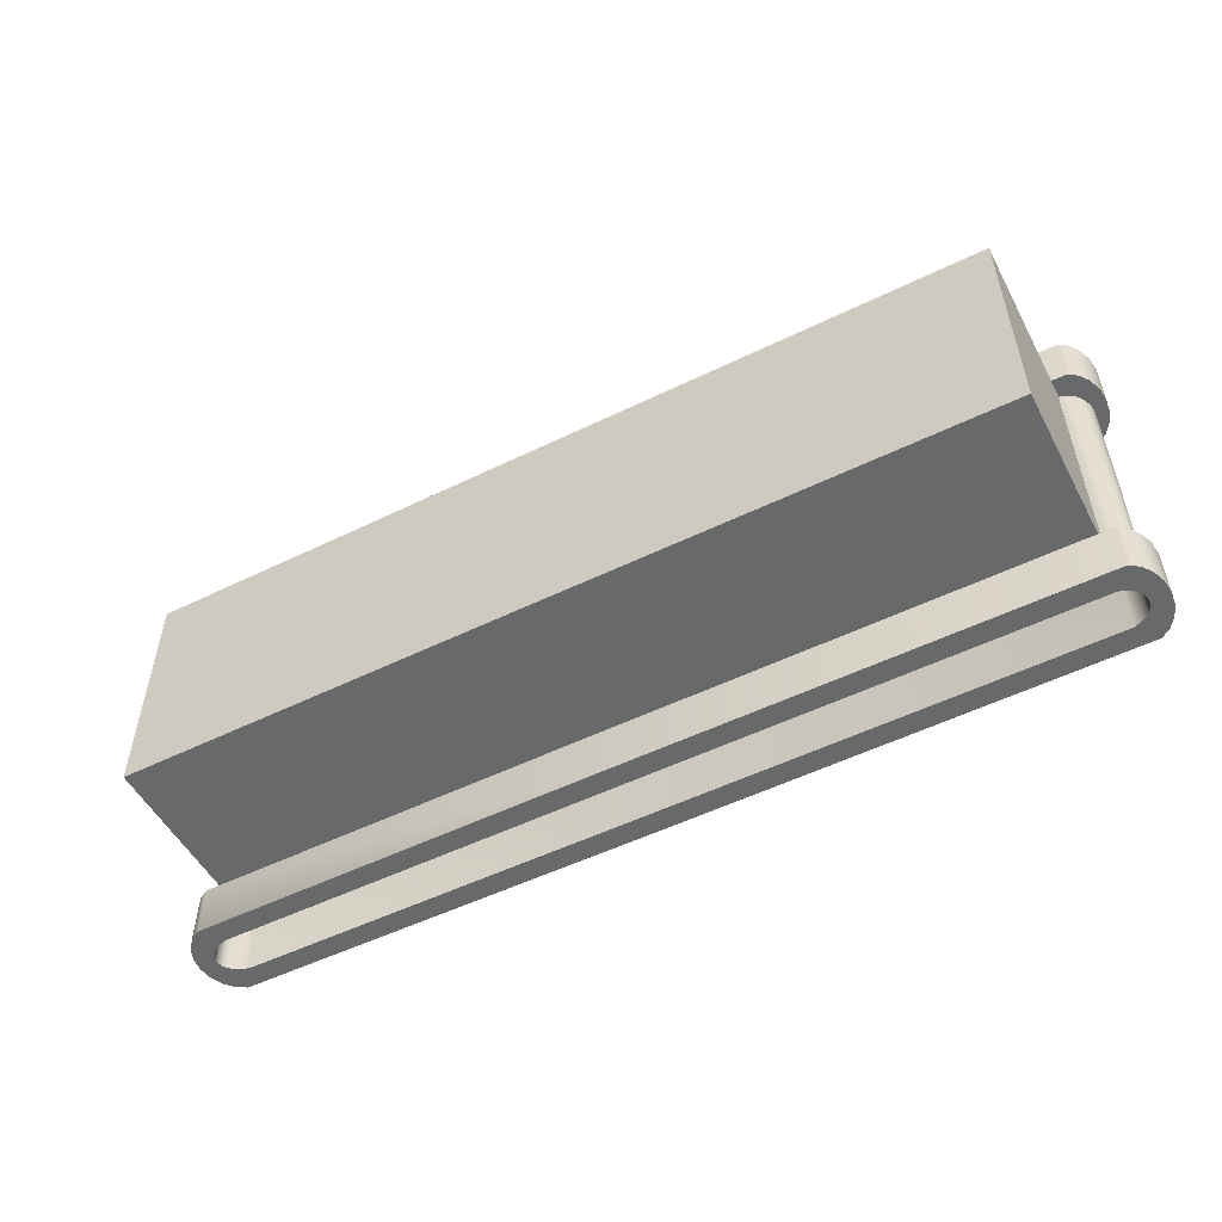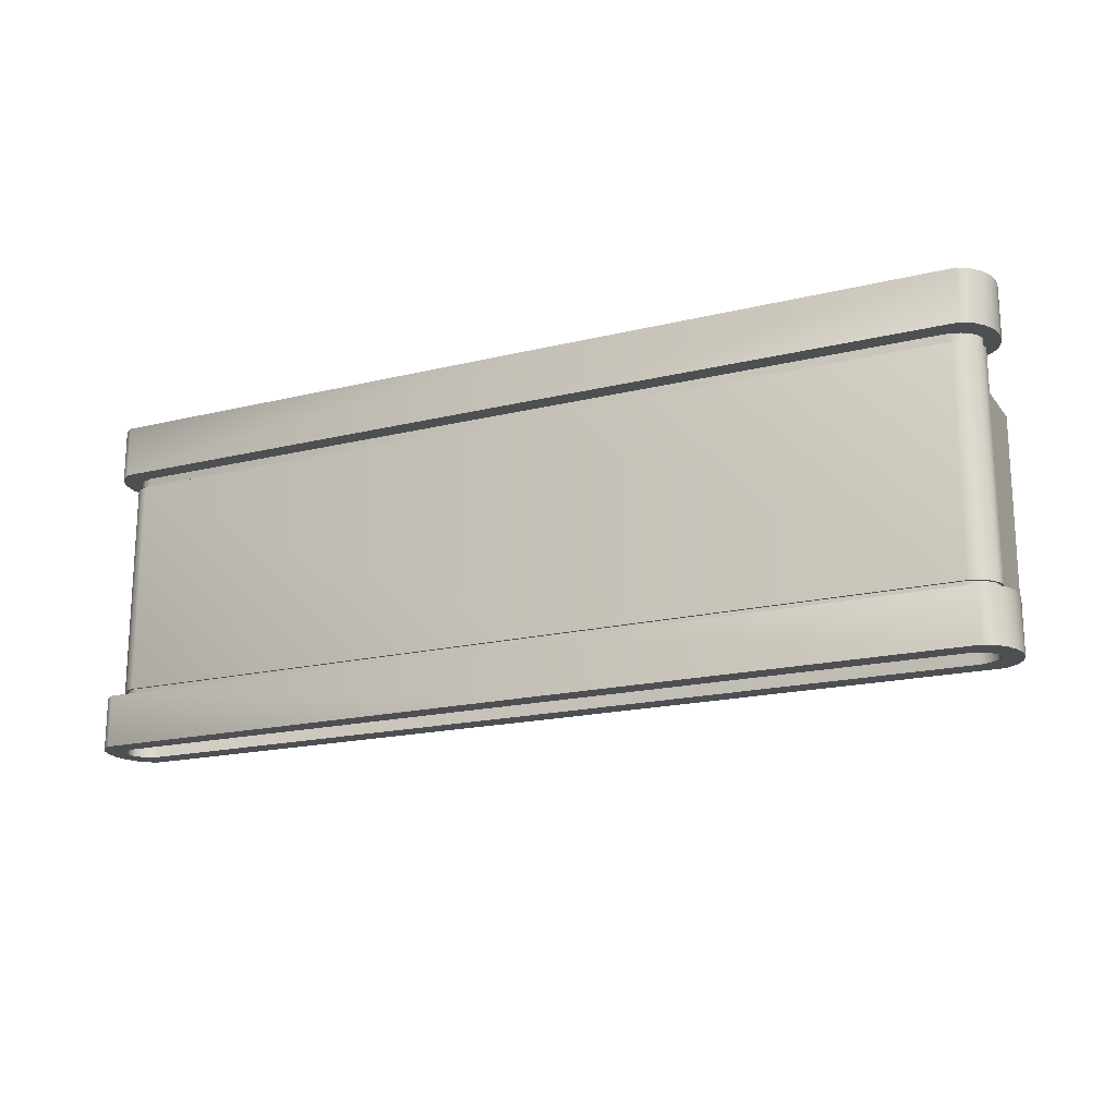
<metadata>
{"format":"obj","ext":"obj","renderer":"f3d","projection":"perspective","resolution":1024,"background":"white","views":[{"elev":-52.6,"azim":27.7,"up":"+Z"},{"elev":-18.1,"azim":-154.6,"up":"+Z"}]}
</metadata>
<code>
g default
v -7.958 3.544 -3.148
v -7.929 3.423 -3.148
v -7.844 3.313 -3.148
v -7.712 3.226 -3.148
v -7.546 3.17 -3.148
v -0 3.163 -3.148
v 8.149 3.17 -3.148
v 8.295 3.226 -3.148
v 8.411 3.313 -3.148
v 8.486 3.423 -3.148
v 8.512 3.544 -3.148
v 8.486 3.666 -3.148
v 8.411 3.776 -3.148
v 8.295 3.863 -3.148
v 8.149 3.919 -3.148
v -0 3.925 -3.148
v -7.546 3.919 -3.148
v -7.712 3.863 -3.148
v -7.844 3.776 -3.148
v -7.929 3.666 -3.148
v -7.958 3.544 -0
v -7.929 3.423 -0
v -7.844 3.313 -0
v -7.712 3.226 -0
v -7.546 3.17 -0
v -0 3.163 -0
v 8.149 3.17 -0
v 8.295 3.226 -0
v 8.411 3.313 -0
v 8.486 3.423 -0
v 8.512 3.544 -0
v 8.486 3.666 -0
v 8.411 3.776 -0
v 8.295 3.863 -0
v 8.149 3.919 -0
v -0 3.925 -0
v -7.546 3.919 -0
v -7.712 3.863 -0
v -7.844 3.776 -0
v -7.929 3.666 -0
v -8.019 3.544 -0
v -7.987 3.41 -0
v -7.893 3.289 -0
v -7.748 3.193 -0
v -7.564 3.132 -0
v 0 3.123 -0
v 8.165 3.132 -0
v 8.326 3.193 -0
v 8.455 3.289 -0
v 8.537 3.41 -0
v 8.565 3.544 -0
v 8.537 3.678 -0
v 8.455 3.799 -0
v 8.326 3.895 -0
v 8.165 3.957 -0
v -0 3.965 -0
v -7.564 3.957 -0
v -7.748 3.895 -0
v -7.893 3.799 -0
v -7.987 3.678 -0
v -8.019 3.544 -3.148
v -7.987 3.41 -3.148
v -7.893 3.289 -3.148
v -7.748 3.193 -3.148
v -7.564 3.132 -3.148
v 0 3.123 -3.148
v 8.165 3.132 -3.148
v 8.326 3.193 -3.148
v 8.455 3.289 -3.148
v 8.537 3.41 -3.148
v 8.565 3.544 -3.148
v 8.537 3.678 -3.148
v 8.455 3.799 -3.148
v 8.326 3.895 -3.148
v 8.165 3.957 -3.148
v -0 3.965 -3.148
v -7.564 3.957 -3.148
v -7.748 3.895 -3.148
v -7.893 3.799 -3.148
v -7.987 3.678 -3.148
v -7.564 3.132 -2.185
v 0 3.123 -2.185
v 8.165 3.132 -2.185
v 8.326 3.193 -2.186
v 8.455 3.289 -2.185
v 8.537 3.41 -2.185
v 8.565 3.544 -2.185
v 8.537 3.678 -2.185
v 8.455 3.799 -2.185
v 8.326 3.895 -2.185
v 8.165 3.957 -2.185
v -0 3.965 -2.185
v -7.564 3.957 -2.185
v -7.748 3.895 -2.185
v -7.893 3.799 -2.185
v -7.987 3.678 -2.185
v -8.019 3.544 -2.185
v -7.987 3.41 -2.185
v -7.893 3.289 -2.185
v -7.748 3.193 -2.185
v -7.834 2.783 -2.185
v -0.009417 2.767 -2.185
v -7.834 2.783 -3.148
v -0.009417 2.767 -3.148
v 8.437 2.783 -2.185
v 8.437 2.783 -3.148
v 8.604 2.896 -2.186
v 8.604 2.896 -3.148
v 8.737 3.074 -2.185
v 8.737 3.074 -3.148
v 8.822 3.297 -2.185
v 8.822 3.297 -3.148
v 8.851 3.544 -2.185
v 8.851 3.544 -3.148
v 8.822 3.792 -2.185
v 8.822 3.792 -3.148
v 8.737 4.015 -2.185
v 8.737 4.015 -3.148
v 8.604 4.192 -2.185
v 8.604 4.192 -3.148
v 8.437 4.306 -2.185
v 8.437 4.306 -3.148
v -0.009417 4.322 -2.185
v -0.009417 4.322 -3.148
v -7.834 4.306 -2.185
v -7.834 4.306 -3.148
v -8.024 4.192 -2.185
v -8.024 4.192 -3.148
v -8.175 4.015 -2.185
v -8.175 4.015 -3.148
v -8.271 3.792 -2.185
v -8.271 3.792 -3.148
v -8.304 3.544 -2.185
v -8.304 3.544 -3.148
v -8.271 3.297 -2.185
v -8.271 3.297 -3.148
v -8.175 3.074 -2.185
v -8.175 3.074 -3.148
v -8.024 2.896 -2.185
v -8.024 2.896 -3.148
v -7.568 0.008522 -0
v -0.000129 -0 -0
v -7.568 0.008522 -2.185
v -0.000129 -0 -2.185
v 8.168 0.008522 -0
v 8.168 0.008522 -2.185
v -7.958 3.544 3.148
v -7.929 3.423 3.148
v -7.844 3.313 3.148
v -7.712 3.226 3.148
v -7.546 3.17 3.148
v -0 3.163 3.148
v 8.149 3.17 3.148
v 8.295 3.226 3.148
v 8.411 3.313 3.148
v 8.486 3.423 3.148
v 8.512 3.544 3.148
v 8.486 3.666 3.148
v 8.411 3.776 3.148
v 8.295 3.863 3.148
v 8.149 3.919 3.148
v -0 3.925 3.148
v -7.546 3.919 3.148
v -7.712 3.863 3.148
v -7.844 3.776 3.148
v -7.929 3.666 3.148
v -7.958 3.544 -0
v -7.929 3.423 -0
v -7.844 3.313 -0
v -7.712 3.226 -0
v -7.546 3.17 -0
v -0 3.163 -0
v 8.149 3.17 -0
v 8.295 3.226 -0
v 8.411 3.313 -0
v 8.486 3.423 -0
v 8.512 3.544 -0
v 8.486 3.666 -0
v 8.411 3.776 -0
v 8.295 3.863 -0
v 8.149 3.919 -0
v -0 3.925 -0
v -7.546 3.919 -0
v -7.712 3.863 -0
v -7.844 3.776 -0
v -7.929 3.666 -0
v -8.019 3.544 -0
v -7.987 3.41 -0
v -7.893 3.289 -0
v -7.748 3.193 -0
v -7.564 3.132 -0
v 0 3.123 -0
v 8.165 3.132 -0
v 8.326 3.193 -0
v 8.455 3.289 -0
v 8.537 3.41 -0
v 8.565 3.544 -0
v 8.537 3.678 -0
v 8.455 3.799 -0
v 8.326 3.895 -0
v 8.165 3.957 -0
v -0 3.965 -0
v -7.564 3.957 -0
v -7.748 3.895 -0
v -7.893 3.799 -0
v -7.987 3.678 -0
v -8.019 3.544 3.148
v -7.987 3.41 3.148
v -7.893 3.289 3.148
v -7.748 3.193 3.148
v -7.564 3.132 3.148
v 0 3.123 3.148
v 8.165 3.132 3.148
v 8.326 3.193 3.148
v 8.455 3.289 3.148
v 8.537 3.41 3.148
v 8.565 3.544 3.148
v 8.537 3.678 3.148
v 8.455 3.799 3.148
v 8.326 3.895 3.148
v 8.165 3.957 3.148
v -0 3.965 3.148
v -7.564 3.957 3.148
v -7.748 3.895 3.148
v -7.893 3.799 3.148
v -7.987 3.678 3.148
v -7.564 3.132 2.185
v 0 3.123 2.185
v 8.165 3.132 2.185
v 8.326 3.193 2.186
v 8.455 3.289 2.185
v 8.537 3.41 2.185
v 8.565 3.544 2.185
v 8.537 3.678 2.185
v 8.455 3.799 2.185
v 8.326 3.895 2.185
v 8.165 3.957 2.185
v -0 3.965 2.185
v -7.564 3.957 2.185
v -7.748 3.895 2.185
v -7.893 3.799 2.185
v -7.987 3.678 2.185
v -8.019 3.544 2.185
v -7.987 3.41 2.185
v -7.893 3.289 2.185
v -7.748 3.193 2.185
v -7.834 2.783 2.185
v -0.009417 2.767 2.185
v -7.834 2.783 3.148
v -0.009417 2.767 3.148
v 8.437 2.783 2.185
v 8.437 2.783 3.148
v 8.604 2.896 2.186
v 8.604 2.896 3.148
v 8.737 3.074 2.185
v 8.737 3.074 3.148
v 8.822 3.297 2.185
v 8.822 3.297 3.148
v 8.851 3.544 2.185
v 8.851 3.544 3.148
v 8.822 3.792 2.185
v 8.822 3.792 3.148
v 8.737 4.015 2.185
v 8.737 4.015 3.148
v 8.604 4.192 2.185
v 8.604 4.192 3.148
v 8.437 4.306 2.185
v 8.437 4.306 3.148
v -0.009417 4.322 2.185
v -0.009417 4.322 3.148
v -7.834 4.306 2.185
v -7.834 4.306 3.148
v -8.024 4.192 2.185
v -8.024 4.192 3.148
v -8.175 4.015 2.185
v -8.175 4.015 3.148
v -8.271 3.792 2.185
v -8.271 3.792 3.148
v -8.304 3.544 2.185
v -8.304 3.544 3.148
v -8.271 3.297 2.185
v -8.271 3.297 3.148
v -8.175 3.074 2.185
v -8.175 3.074 3.148
v -8.024 2.896 2.185
v -8.024 2.896 3.148
v -7.568 0.008522 0
v -0.000129 -0 0
v -7.568 0.008522 2.185
v -0.000129 -0 2.185
v 8.168 0.008522 0
v 8.168 0.008522 2.185
v -8.004 3.544 2.009
v -7.974 3.682 2.009
v -7.889 3.806 2.009
v -7.756 3.905 2.009
v -7.589 3.968 2.009
v 0 3.976 2.009
v 8.195 3.968 2.009
v 8.343 3.905 2.009
v 8.459 3.806 2.009
v 8.535 3.682 2.009
v 8.56 3.544 2.009
v 8.535 3.407 2.009
v 8.459 3.282 2.009
v 8.343 3.184 2.009
v 8.195 3.12 2.009
v -0 3.113 2.009
v -7.589 3.12 2.009
v -7.756 3.184 2.009
v -7.889 3.282 2.009
v -7.974 3.407 2.009
v -8.004 3.544 -2.009
v -7.974 3.682 -2.009
v -7.889 3.806 -2.009
v -7.756 3.905 -2.009
v -7.589 3.968 -2.009
v 0 3.976 -2.009
v 8.195 3.968 -2.009
v 8.343 3.905 -2.009
v 8.459 3.806 -2.009
v 8.535 3.682 -2.009
v 8.56 3.544 -2.009
v 8.535 3.407 -2.009
v 8.459 3.282 -2.009
v 8.343 3.184 -2.009
v 8.195 3.12 -2.009
v -0 3.113 -2.009
v -7.589 3.12 -2.009
v -7.756 3.184 -2.009
v -7.889 3.282 -2.009
v -7.974 3.407 -2.009
v -8.065 3.544 -2.009
v -8.032 3.696 -2.009
v -7.938 3.833 -2.009
v -7.792 3.942 -2.009
v -7.608 4.011 -2.009
v 0 4.021 -2.009
v 8.212 4.011 -2.009
v 8.374 3.942 -2.009
v 8.503 3.833 -2.009
v 8.586 3.696 -2.009
v 8.614 3.544 -2.009
v 8.586 3.393 -2.009
v 8.503 3.256 -2.009
v 8.374 3.147 -2.009
v 8.212 3.077 -2.009
v -0 3.068 -2.009
v -7.608 3.077 -2.009
v -7.792 3.147 -2.009
v -7.938 3.256 -2.009
v -8.032 3.393 -2.009
v -8.065 3.544 2.009
v -8.032 3.696 2.009
v -7.938 3.833 2.009
v -7.792 3.942 2.009
v -7.608 4.011 2.009
v 0 4.021 2.009
v 8.212 4.011 2.009
v 8.374 3.942 2.009
v 8.503 3.833 2.009
v 8.586 3.696 2.009
v 8.614 3.544 2.009
v 8.586 3.393 2.009
v 8.503 3.256 2.009
v 8.374 3.147 2.009
v 8.212 3.077 2.009
v -0 3.068 2.009
v -7.608 3.077 2.009
v -7.792 3.147 2.009
v -7.938 3.256 2.009
v -8.032 3.393 2.009
g polySurface90
f 2 1 22
f 22 1 21
f 3 2 23
f 23 2 22
f 4 3 24
f 24 3 23
f 5 4 25
f 25 4 24
f 6 5 26
f 26 5 25
f 7 6 27
f 27 6 26
f 8 7 28
f 28 7 27
f 9 8 29
f 29 8 28
f 10 9 30
f 30 9 29
f 11 10 31
f 31 10 30
f 12 11 32
f 32 11 31
f 13 12 33
f 33 12 32
f 14 13 34
f 34 13 33
f 15 14 35
f 35 14 34
f 16 15 36
f 36 15 35
f 17 16 37
f 37 16 36
f 18 17 38
f 38 17 37
f 19 18 39
f 39 18 38
f 20 19 40
f 40 19 39
f 1 20 21
f 21 20 40
f 22 21 42
f 42 21 41
f 23 22 43
f 43 22 42
f 24 23 44
f 44 23 43
f 25 24 45
f 45 24 44
f 26 25 46
f 46 25 45
f 26 46 27
f 27 46 47
f 27 47 28
f 28 47 48
f 28 48 29
f 29 48 49
f 29 49 30
f 30 49 50
f 30 50 31
f 31 50 51
f 32 31 52
f 52 31 51
f 33 32 53
f 53 32 52
f 34 33 54
f 54 33 53
f 35 34 55
f 55 34 54
f 36 35 56
f 56 35 55
f 36 56 37
f 37 56 57
f 37 57 38
f 38 57 58
f 38 58 39
f 39 58 59
f 39 59 40
f 40 59 60
f 40 60 21
f 21 60 41
f 42 41 98
f 98 41 97
f 43 42 99
f 99 42 98
f 44 43 100
f 100 43 99
f 45 44 81
f 81 44 100
f 142 141 144
f 144 141 143
f 145 142 146
f 146 142 144
f 48 47 84
f 84 47 83
f 49 48 85
f 85 48 84
f 50 49 86
f 86 49 85
f 51 50 87
f 87 50 86
f 52 51 88
f 88 51 87
f 53 52 89
f 89 52 88
f 54 53 90
f 90 53 89
f 55 54 91
f 91 54 90
f 56 55 92
f 92 55 91
f 57 56 93
f 93 56 92
f 58 57 94
f 94 57 93
f 59 58 95
f 95 58 94
f 60 59 96
f 96 59 95
f 41 60 97
f 97 60 96
f 61 1 62
f 62 1 2
f 62 2 63
f 63 2 3
f 63 3 64
f 64 3 4
f 64 4 65
f 65 4 5
f 65 5 66
f 66 5 6
f 67 66 7
f 7 66 6
f 68 67 8
f 8 67 7
f 69 68 9
f 9 68 8
f 70 69 10
f 10 69 9
f 71 70 11
f 11 70 10
f 71 11 72
f 72 11 12
f 72 12 73
f 73 12 13
f 73 13 74
f 74 13 14
f 74 14 75
f 75 14 15
f 75 15 76
f 76 15 16
f 77 76 17
f 17 76 16
f 78 77 18
f 18 77 17
f 79 78 19
f 19 78 18
f 80 79 20
f 20 79 19
f 61 80 1
f 1 80 20
f 102 101 104
f 104 101 103
f 105 102 106
f 106 102 104
f 105 106 107
f 107 106 108
f 109 107 110
f 110 107 108
f 111 109 112
f 112 109 110
f 113 111 114
f 114 111 112
f 115 113 116
f 116 113 114
f 117 115 118
f 118 115 116
f 119 117 120
f 120 117 118
f 121 119 122
f 122 119 120
f 123 121 124
f 124 121 122
f 125 123 126
f 126 123 124
f 127 125 128
f 128 125 126
f 129 127 130
f 130 127 128
f 131 129 132
f 132 129 130
f 133 131 134
f 134 131 132
f 135 133 136
f 136 133 134
f 137 135 138
f 138 135 136
f 139 137 140
f 140 137 138
f 101 139 103
f 103 139 140
f 82 81 102
f 102 81 101
f 66 104 65
f 65 104 103
f 82 102 83
f 83 102 105
f 66 67 104
f 104 67 106
f 83 105 84
f 84 105 107
f 67 68 106
f 106 68 108
f 84 107 85
f 85 107 109
f 68 69 108
f 108 69 110
f 86 85 111
f 111 85 109
f 70 112 69
f 69 112 110
f 87 86 113
f 113 86 111
f 71 114 70
f 70 114 112
f 87 113 88
f 88 113 115
f 71 72 114
f 114 72 116
f 88 115 89
f 89 115 117
f 72 73 116
f 116 73 118
f 90 89 119
f 119 89 117
f 74 120 73
f 73 120 118
f 91 90 121
f 121 90 119
f 75 122 74
f 74 122 120
f 92 91 123
f 123 91 121
f 76 124 75
f 75 124 122
f 92 123 93
f 93 123 125
f 76 77 124
f 124 77 126
f 93 125 94
f 94 125 127
f 77 78 126
f 126 78 128
f 94 127 95
f 95 127 129
f 78 79 128
f 128 79 130
f 96 95 131
f 131 95 129
f 80 132 79
f 79 132 130
f 97 96 133
f 133 96 131
f 61 134 80
f 80 134 132
f 97 133 98
f 98 133 135
f 61 62 134
f 134 62 136
f 98 135 99
f 99 135 137
f 62 63 136
f 136 63 138
f 100 99 139
f 139 99 137
f 64 140 63
f 63 140 138
f 81 100 101
f 101 100 139
f 65 103 64
f 64 103 140
f 46 45 142
f 142 45 141
f 45 81 141
f 141 81 143
f 81 82 143
f 143 82 144
f 47 46 145
f 145 46 142
f 82 83 144
f 144 83 146
f 83 47 146
f 146 47 145
f 148 168 147
f 147 168 167
f 149 169 148
f 148 169 168
f 150 170 149
f 149 170 169
f 151 171 150
f 150 171 170
f 152 172 151
f 151 172 171
f 153 173 152
f 152 173 172
f 154 174 153
f 153 174 173
f 155 175 154
f 154 175 174
f 156 176 155
f 155 176 175
f 157 177 156
f 156 177 176
f 158 178 157
f 157 178 177
f 159 179 158
f 158 179 178
f 160 180 159
f 159 180 179
f 161 181 160
f 160 181 180
f 162 182 161
f 161 182 181
f 163 183 162
f 162 183 182
f 164 184 163
f 163 184 183
f 165 185 164
f 164 185 184
f 166 186 165
f 165 186 185
f 147 167 166
f 166 167 186
f 168 188 167
f 167 188 187
f 169 189 168
f 168 189 188
f 170 190 169
f 169 190 189
f 171 191 170
f 170 191 190
f 172 192 171
f 171 192 191
f 193 192 173
f 173 192 172
f 194 193 174
f 174 193 173
f 195 194 175
f 175 194 174
f 196 195 176
f 176 195 175
f 197 196 177
f 177 196 176
f 178 198 177
f 177 198 197
f 179 199 178
f 178 199 198
f 180 200 179
f 179 200 199
f 181 201 180
f 180 201 200
f 182 202 181
f 181 202 201
f 203 202 183
f 183 202 182
f 204 203 184
f 184 203 183
f 205 204 185
f 185 204 184
f 206 205 186
f 186 205 185
f 187 206 167
f 167 206 186
f 188 244 187
f 187 244 243
f 189 245 188
f 188 245 244
f 190 246 189
f 189 246 245
f 191 227 190
f 190 227 246
f 288 290 287
f 287 290 289
f 291 292 288
f 288 292 290
f 194 230 193
f 193 230 229
f 195 231 194
f 194 231 230
f 196 232 195
f 195 232 231
f 197 233 196
f 196 233 232
f 198 234 197
f 197 234 233
f 199 235 198
f 198 235 234
f 200 236 199
f 199 236 235
f 201 237 200
f 200 237 236
f 202 238 201
f 201 238 237
f 203 239 202
f 202 239 238
f 204 240 203
f 203 240 239
f 205 241 204
f 204 241 240
f 206 242 205
f 205 242 241
f 187 243 206
f 206 243 242
f 148 147 208
f 208 147 207
f 149 148 209
f 209 148 208
f 150 149 210
f 210 149 209
f 151 150 211
f 211 150 210
f 152 151 212
f 212 151 211
f 213 153 212
f 212 153 152
f 214 154 213
f 213 154 153
f 215 155 214
f 214 155 154
f 216 156 215
f 215 156 155
f 217 157 216
f 216 157 156
f 158 157 218
f 218 157 217
f 159 158 219
f 219 158 218
f 160 159 220
f 220 159 219
f 161 160 221
f 221 160 220
f 162 161 222
f 222 161 221
f 223 163 222
f 222 163 162
f 224 164 223
f 223 164 163
f 225 165 224
f 224 165 164
f 226 166 225
f 225 166 165
f 207 147 226
f 226 147 166
f 248 250 247
f 247 250 249
f 251 252 248
f 248 252 250
f 254 252 253
f 253 252 251
f 255 256 253
f 253 256 254
f 257 258 255
f 255 258 256
f 259 260 257
f 257 260 258
f 261 262 259
f 259 262 260
f 263 264 261
f 261 264 262
f 265 266 263
f 263 266 264
f 267 268 265
f 265 268 266
f 269 270 267
f 267 270 268
f 271 272 269
f 269 272 270
f 273 274 271
f 271 274 272
f 275 276 273
f 273 276 274
f 277 278 275
f 275 278 276
f 279 280 277
f 277 280 278
f 281 282 279
f 279 282 280
f 283 284 281
f 281 284 282
f 285 286 283
f 283 286 284
f 247 249 285
f 285 249 286
f 228 248 227
f 227 248 247
f 249 250 211
f 211 250 212
f 251 248 229
f 229 248 228
f 212 250 213
f 213 250 252
f 253 251 230
f 230 251 229
f 213 252 214
f 214 252 254
f 255 253 231
f 231 253 230
f 214 254 215
f 215 254 256
f 232 257 231
f 231 257 255
f 256 258 215
f 215 258 216
f 233 259 232
f 232 259 257
f 258 260 216
f 216 260 217
f 261 259 234
f 234 259 233
f 217 260 218
f 218 260 262
f 263 261 235
f 235 261 234
f 218 262 219
f 219 262 264
f 236 265 235
f 235 265 263
f 264 266 219
f 219 266 220
f 237 267 236
f 236 267 265
f 266 268 220
f 220 268 221
f 238 269 237
f 237 269 267
f 268 270 221
f 221 270 222
f 271 269 239
f 239 269 238
f 222 270 223
f 223 270 272
f 273 271 240
f 240 271 239
f 223 272 224
f 224 272 274
f 275 273 241
f 241 273 240
f 224 274 225
f 225 274 276
f 242 277 241
f 241 277 275
f 276 278 225
f 225 278 226
f 243 279 242
f 242 279 277
f 278 280 226
f 226 280 207
f 281 279 244
f 244 279 243
f 207 280 208
f 208 280 282
f 283 281 245
f 245 281 244
f 208 282 209
f 209 282 284
f 246 285 245
f 245 285 283
f 284 286 209
f 209 286 210
f 227 247 246
f 246 247 285
f 286 249 210
f 210 249 211
f 192 288 191
f 191 288 287
f 191 287 227
f 227 287 289
f 227 289 228
f 228 289 290
f 193 291 192
f 192 291 288
f 228 290 229
f 229 290 292
f 229 292 193
f 193 292 291
f 294 293 314
f 314 293 313
f 295 294 315
f 315 294 314
f 296 295 316
f 316 295 315
f 297 296 317
f 317 296 316
f 298 297 318
f 318 297 317
f 299 298 319
f 319 298 318
f 300 299 320
f 320 299 319
f 301 300 321
f 321 300 320
f 302 301 322
f 322 301 321
f 303 302 323
f 323 302 322
f 304 303 324
f 324 303 323
f 305 304 325
f 325 304 324
f 306 305 326
f 326 305 325
f 307 306 327
f 327 306 326
f 308 307 328
f 328 307 327
f 309 308 329
f 329 308 328
f 310 309 330
f 330 309 329
f 311 310 331
f 331 310 330
f 312 311 332
f 332 311 331
f 293 312 313
f 313 312 332
f 314 313 334
f 334 313 333
f 315 314 335
f 335 314 334
f 316 315 336
f 336 315 335
f 317 316 337
f 337 316 336
f 318 317 338
f 338 317 337
f 318 338 319
f 319 338 339
f 319 339 320
f 320 339 340
f 320 340 321
f 321 340 341
f 321 341 322
f 322 341 342
f 322 342 323
f 323 342 343
f 324 323 344
f 344 323 343
f 325 324 345
f 345 324 344
f 326 325 346
f 346 325 345
f 327 326 347
f 347 326 346
f 328 327 348
f 348 327 347
f 328 348 329
f 329 348 349
f 329 349 330
f 330 349 350
f 330 350 331
f 331 350 351
f 331 351 332
f 332 351 352
f 332 352 313
f 313 352 333
f 334 333 354
f 354 333 353
f 335 334 355
f 355 334 354
f 336 335 356
f 356 335 355
f 337 336 357
f 357 336 356
f 338 337 358
f 358 337 357
f 339 338 359
f 359 338 358
f 340 339 360
f 360 339 359
f 341 340 361
f 361 340 360
f 342 341 362
f 362 341 361
f 343 342 363
f 363 342 362
f 344 343 364
f 364 343 363
f 345 344 365
f 365 344 364
f 346 345 366
f 366 345 365
f 347 346 367
f 367 346 366
f 348 347 368
f 368 347 367
f 349 348 369
f 369 348 368
f 350 349 370
f 370 349 369
f 351 350 371
f 371 350 370
f 352 351 372
f 372 351 371
f 333 352 353
f 353 352 372
f 353 293 354
f 354 293 294
f 354 294 355
f 355 294 295
f 355 295 356
f 356 295 296
f 356 296 357
f 357 296 297
f 357 297 358
f 358 297 298
f 359 358 299
f 299 358 298
f 360 359 300
f 300 359 299
f 361 360 301
f 301 360 300
f 362 361 302
f 302 361 301
f 363 362 303
f 303 362 302
f 363 303 364
f 364 303 304
f 364 304 365
f 365 304 305
f 365 305 366
f 366 305 306
f 366 306 367
f 367 306 307
f 367 307 368
f 368 307 308
f 369 368 309
f 309 368 308
f 370 369 310
f 310 369 309
f 371 370 311
f 311 370 310
f 372 371 312
f 312 371 311
f 353 372 293
f 293 372 312

</code>
